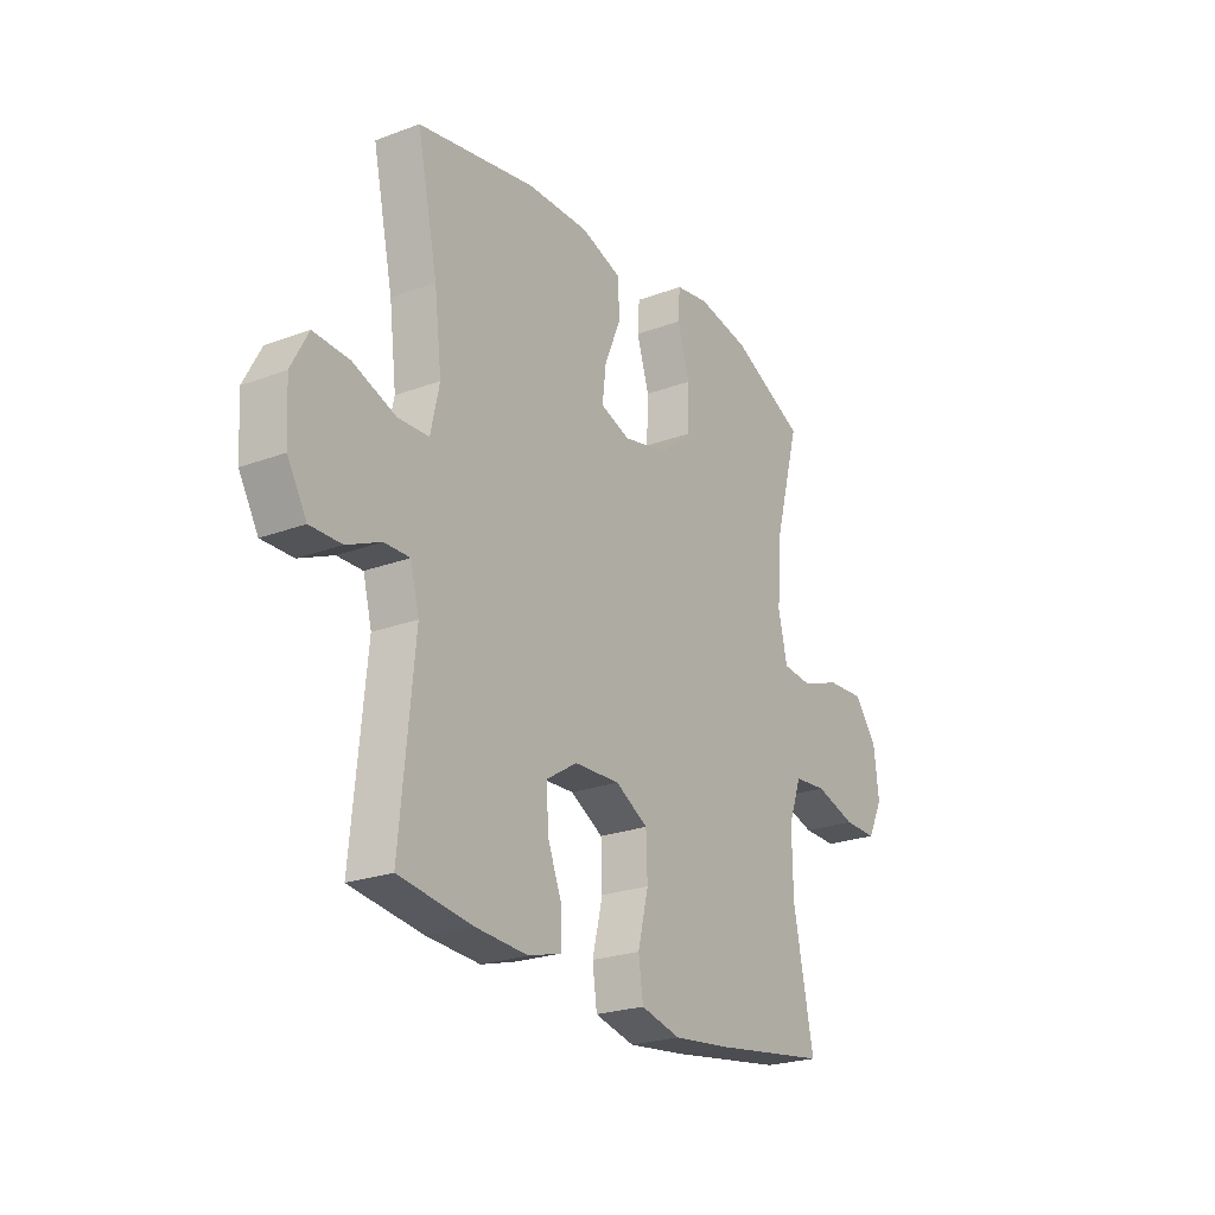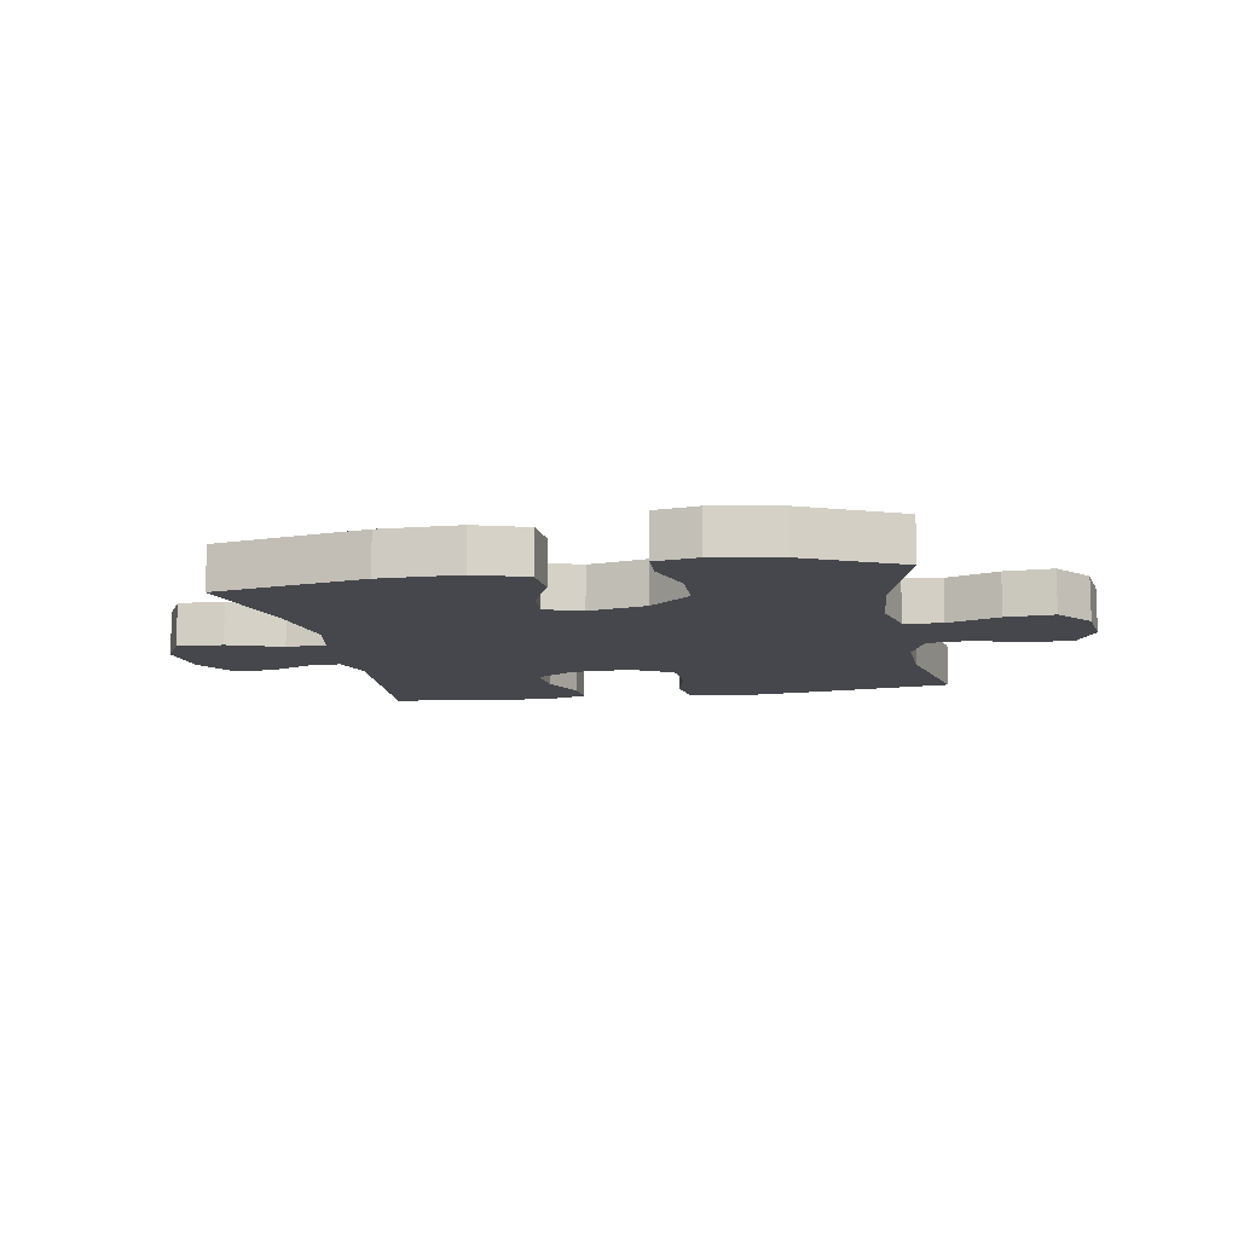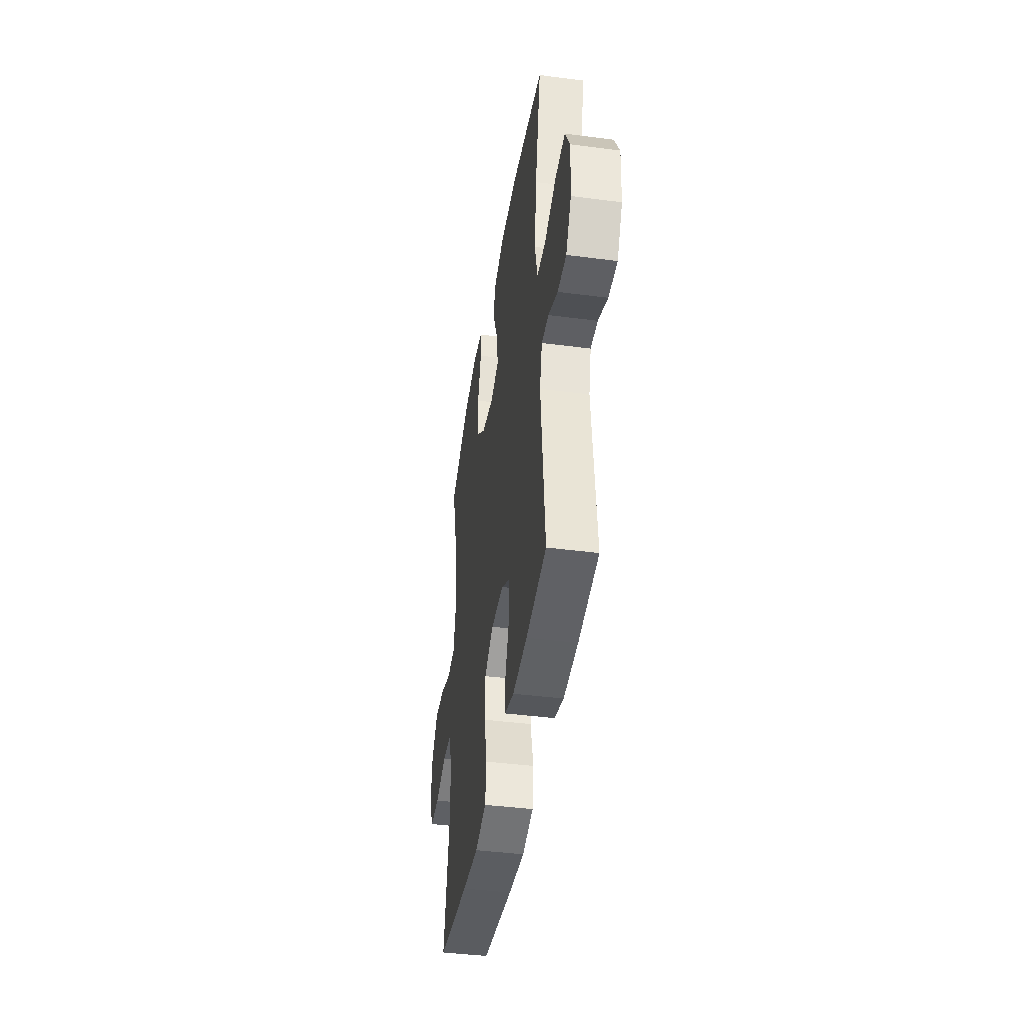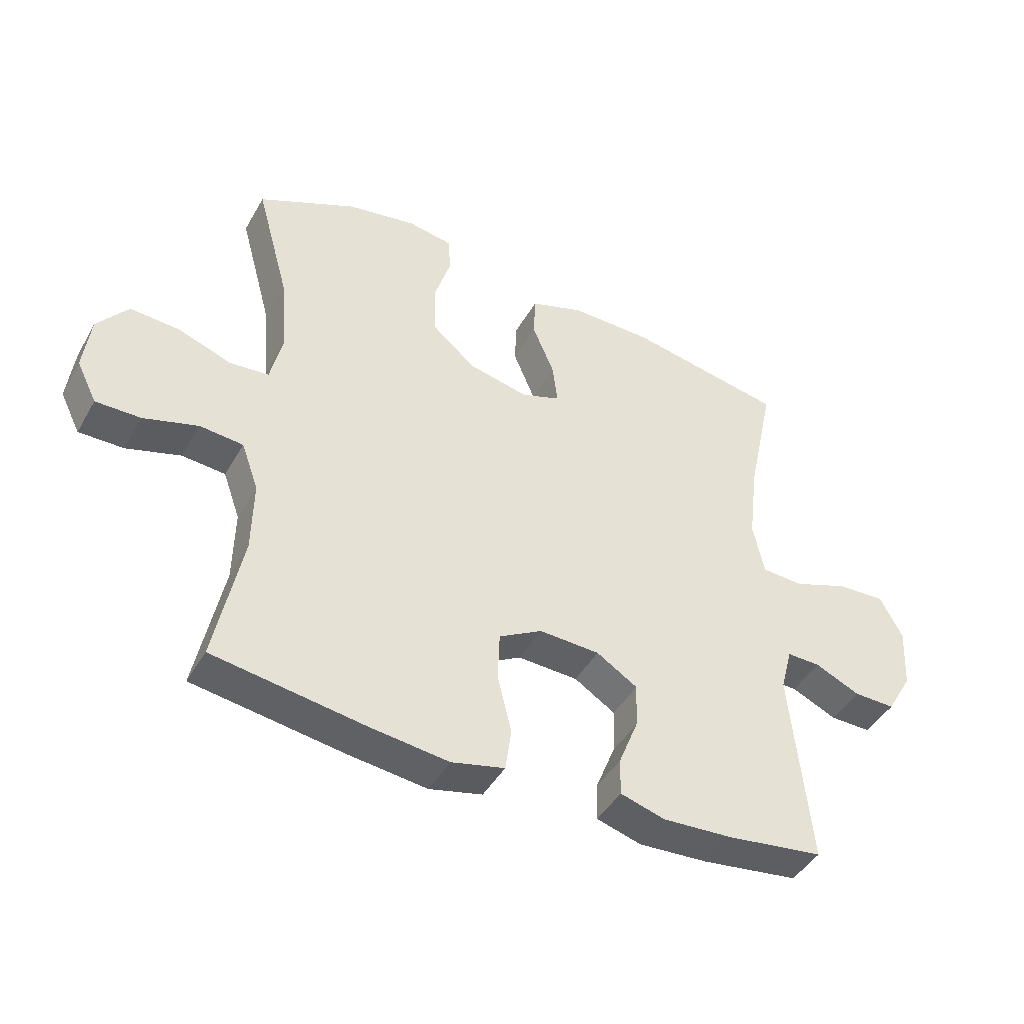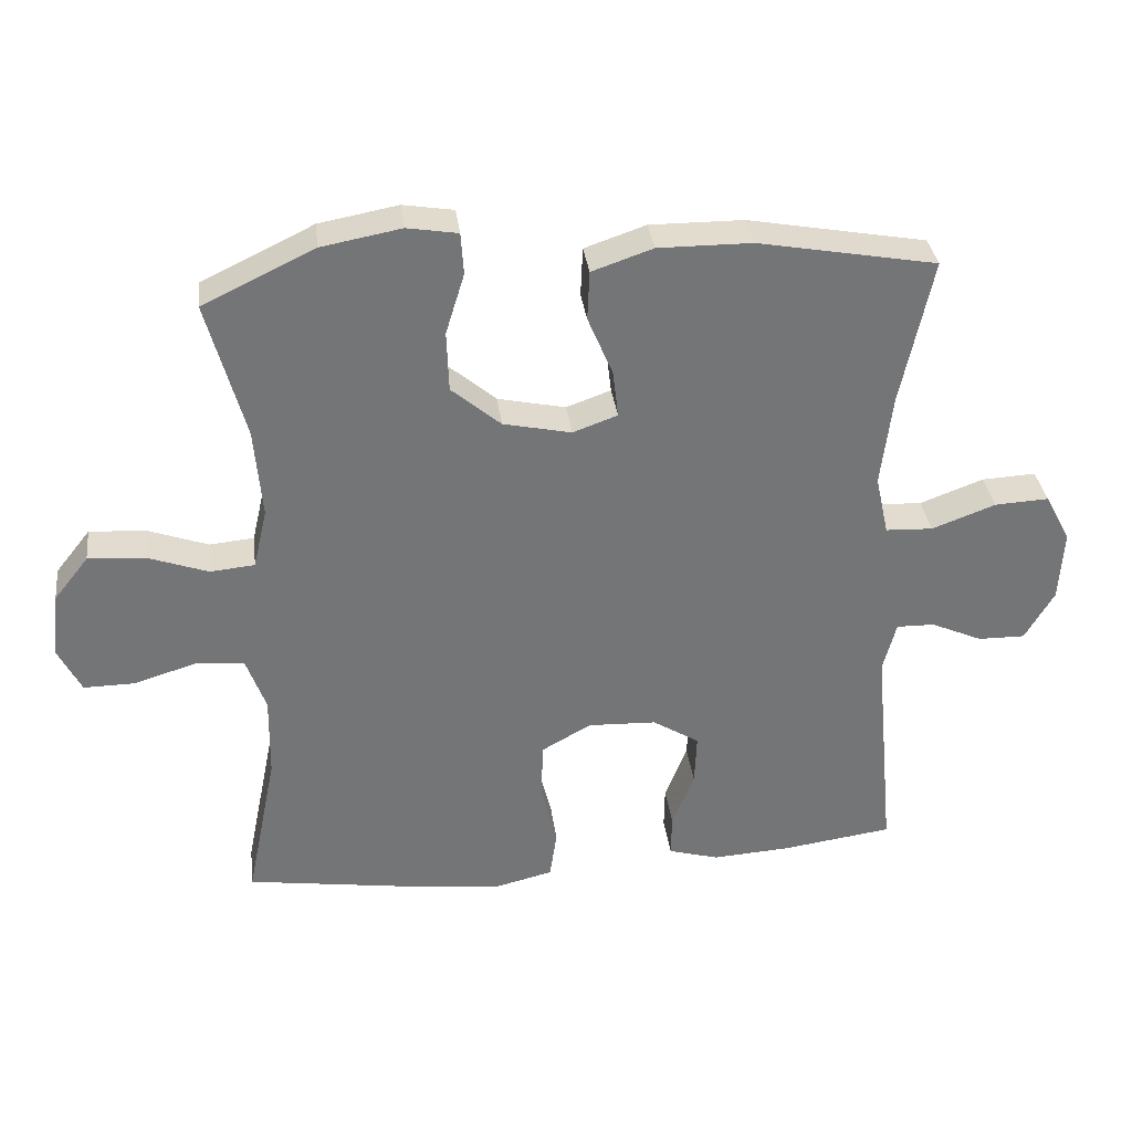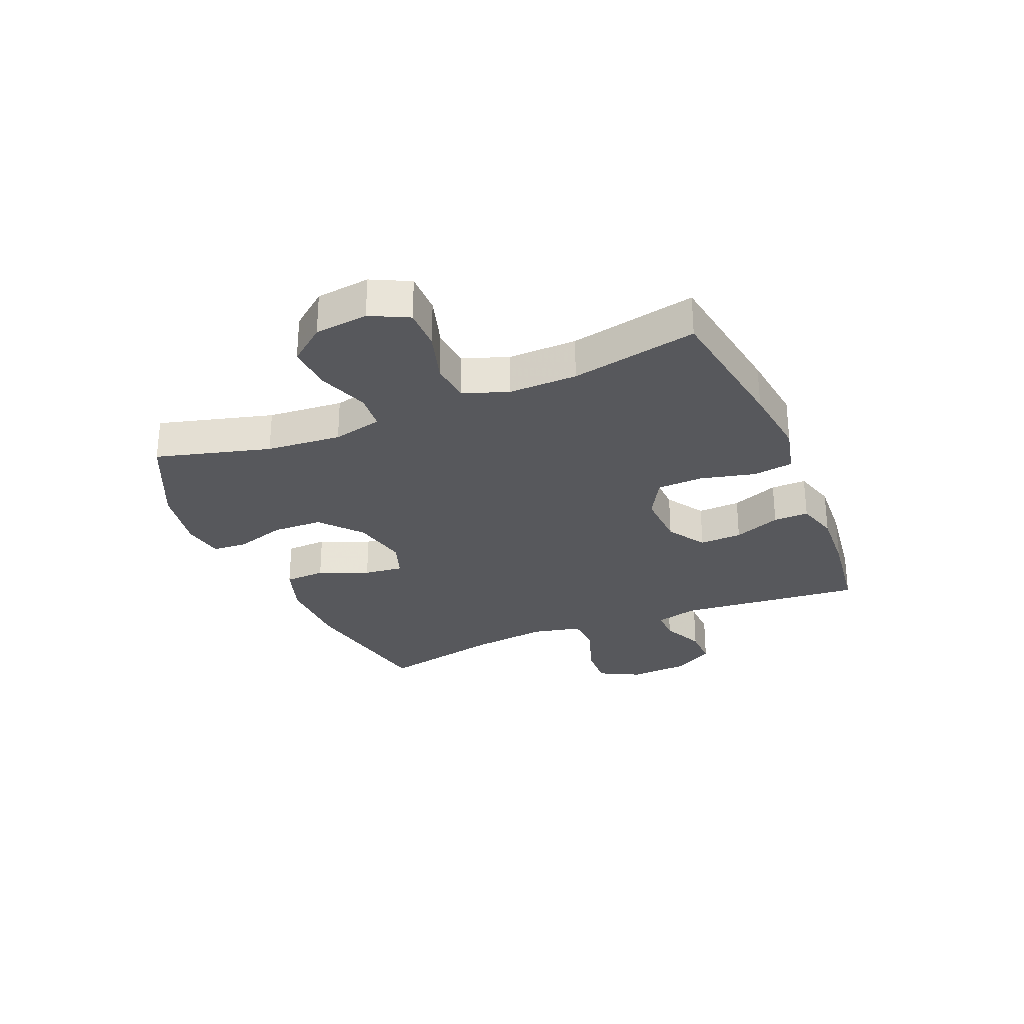
<metadata>
{"format":"obj","ext":"obj","renderer":"f3d","projection":"perspective","resolution":1024,"background":"white","views":[{"elev":-23.7,"azim":-57.9,"up":"+Z"},{"elev":-11.0,"azim":10.4,"up":"+Y"},{"elev":-42.3,"azim":-98.9,"up":"+Z"},{"elev":-44.3,"azim":152.0,"up":"+Z"},{"elev":34.0,"azim":172.8,"up":"+Z"},{"elev":-28.7,"azim":112.9,"up":"+Y"}]}
</metadata>
<code>
v -0.5 0.07 0.5
v -0.243 0.07 0.547
v -0.108 0.07 0.548
v -0.02 0.07 0.518
v -0.017 0.07 0.447
v -0.053 0.07 0.361
v -0.061 0.07 0.293
v 0.003 0.07 0.27
v 0.101 0.07 0.291
v 0.172 0.07 0.351
v 0.175 0.07 0.438
v 0.148 0.07 0.526
v 0.152 0.07 0.586
v 0.225 0.07 0.598
v 0.339 0.07 0.577
v 0.5 0.07 0.5
v 0.446 0.07 0.302
v 0.435 0.07 0.172
v 0.455 0.07 0.086
v 0.519 0.07 0.08
v 0.606 0.07 0.111
v 0.687 0.07 0.116
v 0.737 0.07 0.053
v 0.748 0.07 -0.04
v 0.715 0.07 -0.106
v 0.642 0.07 -0.105
v 0.553 0.07 -0.078
v 0.482 0.07 -0.084
v 0.454 0.07 -0.162
v 0.456 0.07 -0.281
v 0.5 0.07 -0.5
v 0.252 0.07 -0.537
v 0.124 0.07 -0.552
v 0.037 0.07 -0.531
v 0.027 0.07 -0.461
v 0.05 0.07 -0.367
v 0.047 0.07 -0.286
v -0.024 0.07 -0.246
v -0.123 0.07 -0.25
v -0.19 0.07 -0.292
v -0.187 0.07 -0.366
v -0.155 0.07 -0.447
v -0.154 0.07 -0.508
v -0.227 0.07 -0.529
v -0.341 0.07 -0.522
v -0.5 0.07 -0.5
v -0.469 0.07 -0.178
v -0.488 0.07 -0.105
v -0.543 0.07 -0.106
v -0.617 0.07 -0.139
v -0.685 0.07 -0.14
v -0.727 0.07 -0.068
v -0.733 0.07 0.035
v -0.696 0.07 0.105
v -0.618 0.07 0.101
v -0.526 0.07 0.067
v -0.458 0.07 0.07
v -0.439 0.07 0.156
v -0.455 0.07 0.289
v -0.5 0 0.5
v -0.243 0 0.547
v -0.108 0 0.548
v -0.02 0 0.518
v -0.017 0 0.447
v -0.053 0 0.361
v -0.061 0 0.293
v 0.003 0 0.27
v 0.101 0 0.291
v 0.172 0 0.351
v 0.175 0 0.438
v 0.148 0 0.526
v 0.152 0 0.586
v 0.225 0 0.598
v 0.339 0 0.577
v 0.5 0 0.5
v 0.446 0 0.302
v 0.435 0 0.172
v 0.455 0 0.086
v 0.519 0 0.08
v 0.606 0 0.111
v 0.687 0 0.116
v 0.737 0 0.053
v 0.748 0 -0.04
v 0.715 0 -0.106
v 0.642 0 -0.105
v 0.553 0 -0.078
v 0.482 0 -0.084
v 0.454 0 -0.162
v 0.456 0 -0.281
v 0.5 0 -0.5
v 0.252 0 -0.537
v 0.124 0 -0.552
v 0.037 0 -0.531
v 0.027 0 -0.461
v 0.05 0 -0.367
v 0.047 0 -0.286
v -0.024 0 -0.246
v -0.123 0 -0.25
v -0.19 0 -0.292
v -0.187 0 -0.366
v -0.155 0 -0.447
v -0.154 0 -0.508
v -0.227 0 -0.529
v -0.341 0 -0.522
v -0.5 0 -0.5
v -0.469 0 -0.178
v -0.488 0 -0.105
v -0.543 0 -0.106
v -0.617 0 -0.139
v -0.685 0 -0.14
v -0.727 0 -0.068
v -0.733 0 0.035
v -0.696 0 0.105
v -0.618 0 0.101
v -0.526 0 0.067
v -0.458 0 0.07
v -0.439 0 0.156
v -0.455 0 0.289
f 53 54 55 56
f 53 56 57
f 52 53 57
f 49 50 51 52
f 48 49 52 57
f 47 48 57 58
f 45 46 47
f 44 45 47 58
f 41 42 43 44
f 40 41 44 58
f 33 34 35 36
f 33 36 37
f 30 31 32 33
f 29 30 33 37
f 28 29 37 38
f 24 25 26 27
f 24 27 28
f 23 24 28
f 20 21 22 23
f 19 20 23 28
f 18 19 28 38
f 14 15 16 17
f 11 12 13 14
f 10 11 14 17
f 9 10 17 18
f 3 4 5 6
f 3 6 7
f 59 1 2 3
f 59 3 7
f 39 40 58 59
f 39 59 7 8
f 18 38 39
f 8 9 18 39
f 115 114 113 112
f 116 115 112
f 116 112 111
f 111 110 109 108
f 116 111 108 107
f 117 116 107 106
f 106 105 104
f 117 106 104 103
f 103 102 101 100
f 117 103 100 99
f 95 94 93 92
f 96 95 92
f 92 91 90 89
f 96 92 89 88
f 97 96 88 87
f 86 85 84 83
f 87 86 83
f 87 83 82
f 82 81 80 79
f 87 82 79 78
f 97 87 78 77
f 76 75 74 73
f 73 72 71 70
f 76 73 70 69
f 77 76 69 68
f 65 64 63 62
f 66 65 62
f 62 61 60 118
f 66 62 118
f 118 117 99 98
f 67 66 118 98
f 98 97 77
f 98 77 68 67
f 1 60 61 2
f 2 61 62 3
f 3 62 63 4
f 4 63 64 5
f 5 64 65 6
f 6 65 66 7
f 7 66 67 8
f 8 67 68 9
f 9 68 69 10
f 10 69 70 11
f 11 70 71 12
f 12 71 72 13
f 13 72 73 14
f 14 73 74 15
f 15 74 75 16
f 16 75 76 17
f 17 76 77 18
f 18 77 78 19
f 19 78 79 20
f 20 79 80 21
f 21 80 81 22
f 22 81 82 23
f 23 82 83 24
f 24 83 84 25
f 25 84 85 26
f 26 85 86 27
f 27 86 87 28
f 28 87 88 29
f 29 88 89 30
f 30 89 90 31
f 31 90 91 32
f 32 91 92 33
f 33 92 93 34
f 34 93 94 35
f 35 94 95 36
f 36 95 96 37
f 37 96 97 38
f 38 97 98 39
f 39 98 99 40
f 40 99 100 41
f 41 100 101 42
f 42 101 102 43
f 43 102 103 44
f 44 103 104 45
f 45 104 105 46
f 46 105 106 47
f 47 106 107 48
f 48 107 108 49
f 49 108 109 50
f 50 109 110 51
f 51 110 111 52
f 52 111 112 53
f 53 112 113 54
f 54 113 114 55
f 55 114 115 56
f 56 115 116 57
f 57 116 117 58
f 58 117 118 59
f 59 118 60 1

</code>
